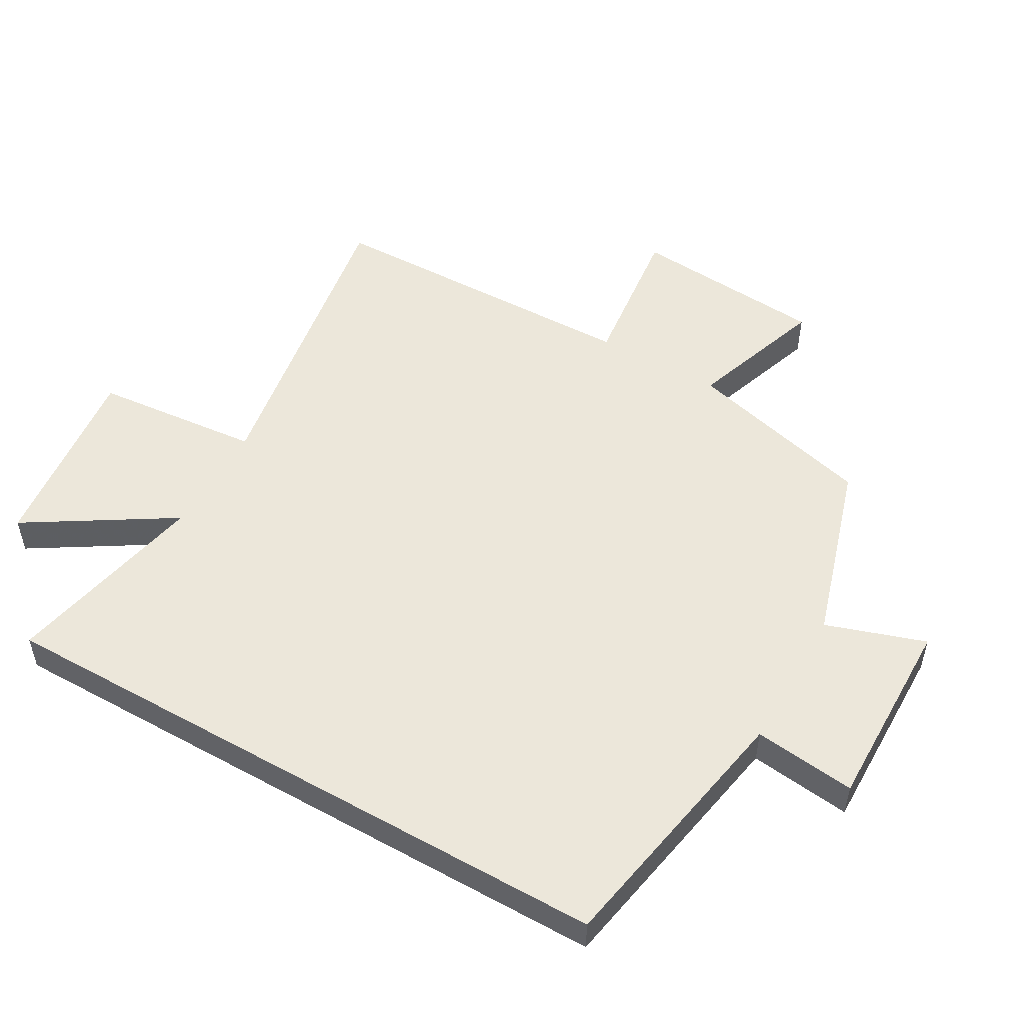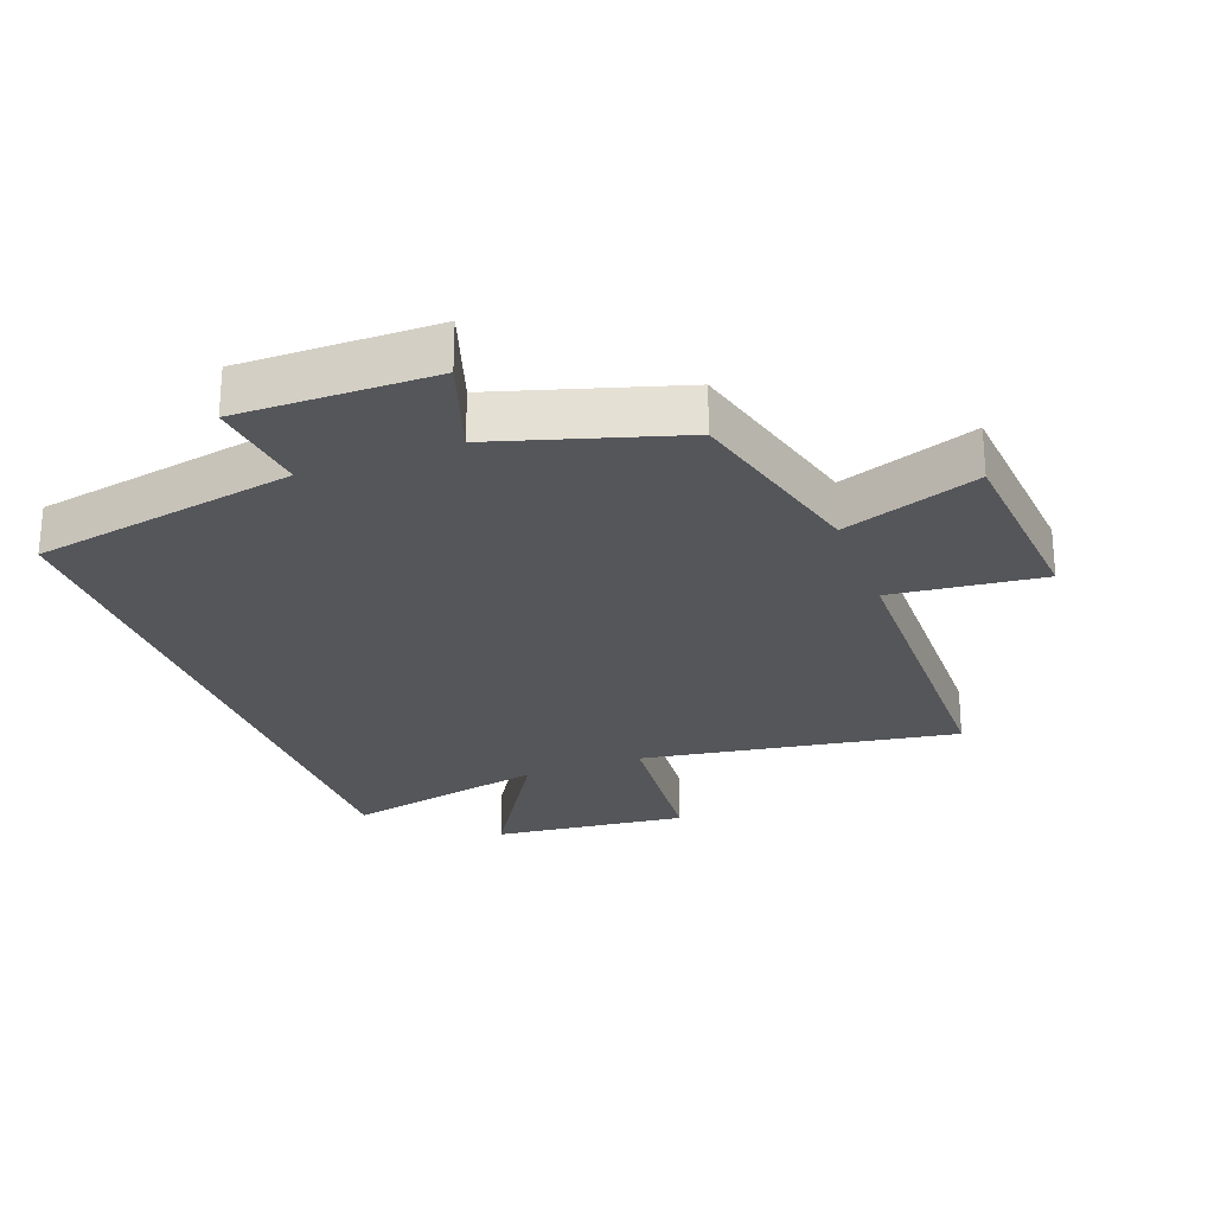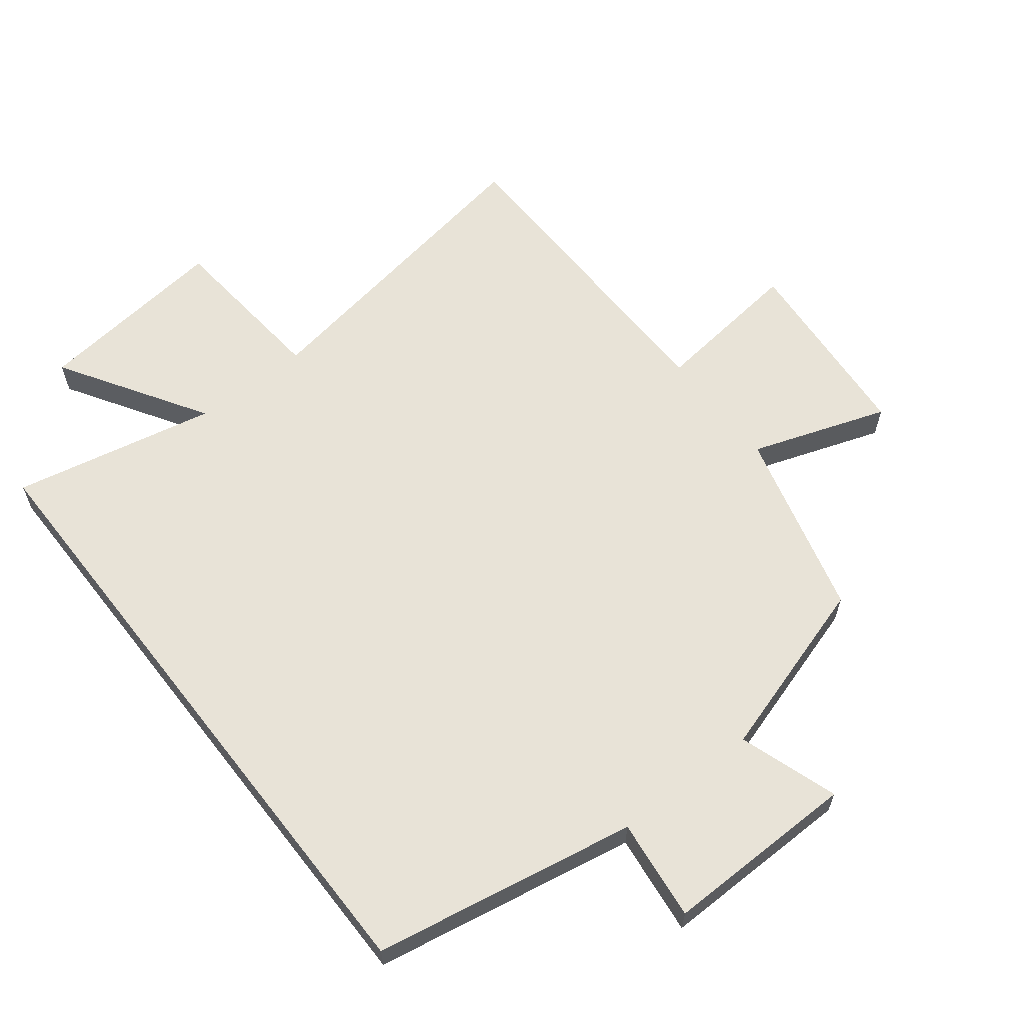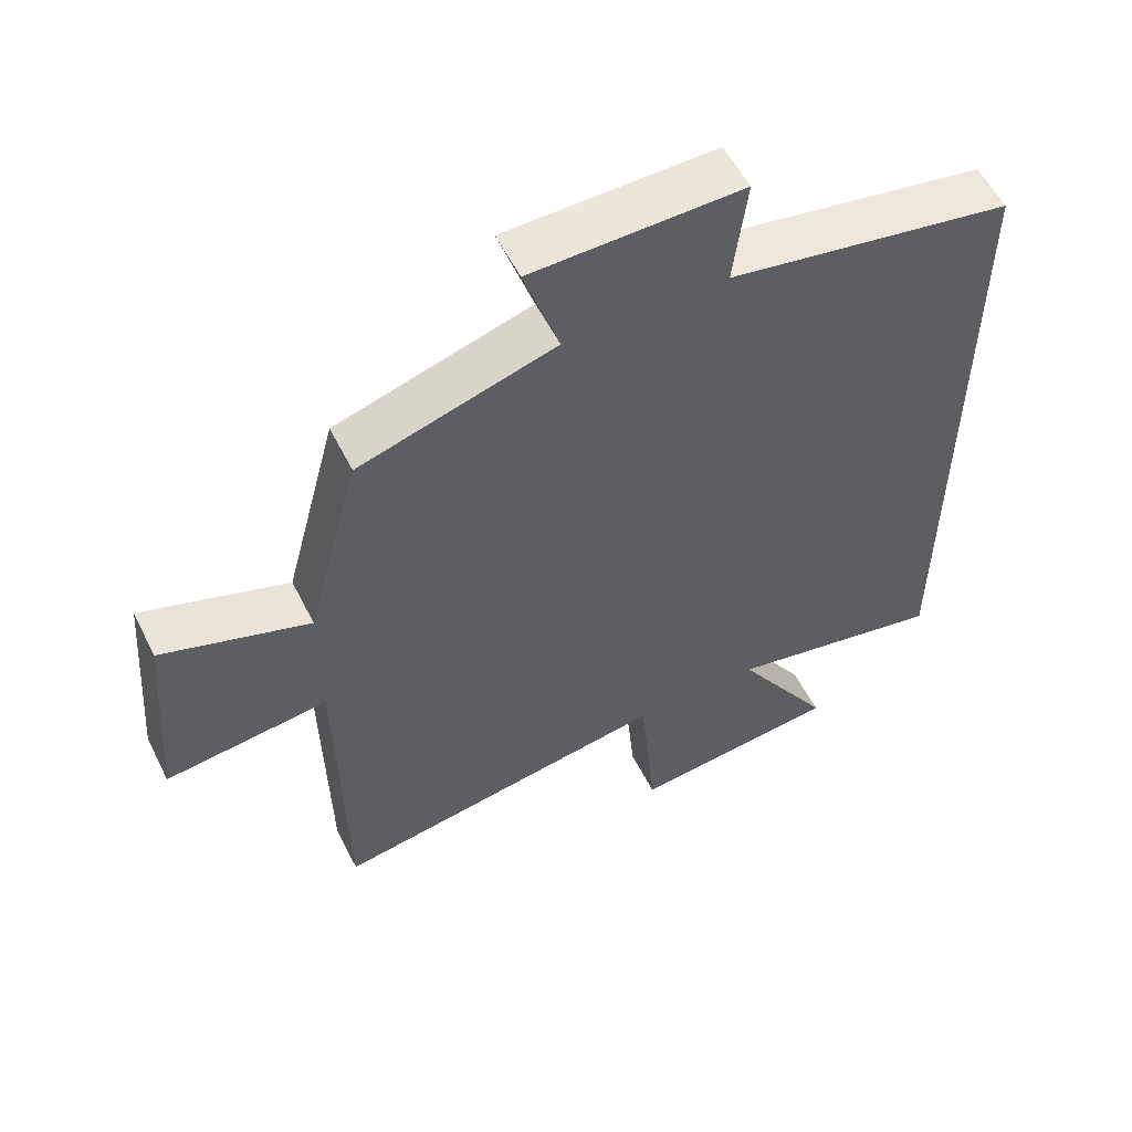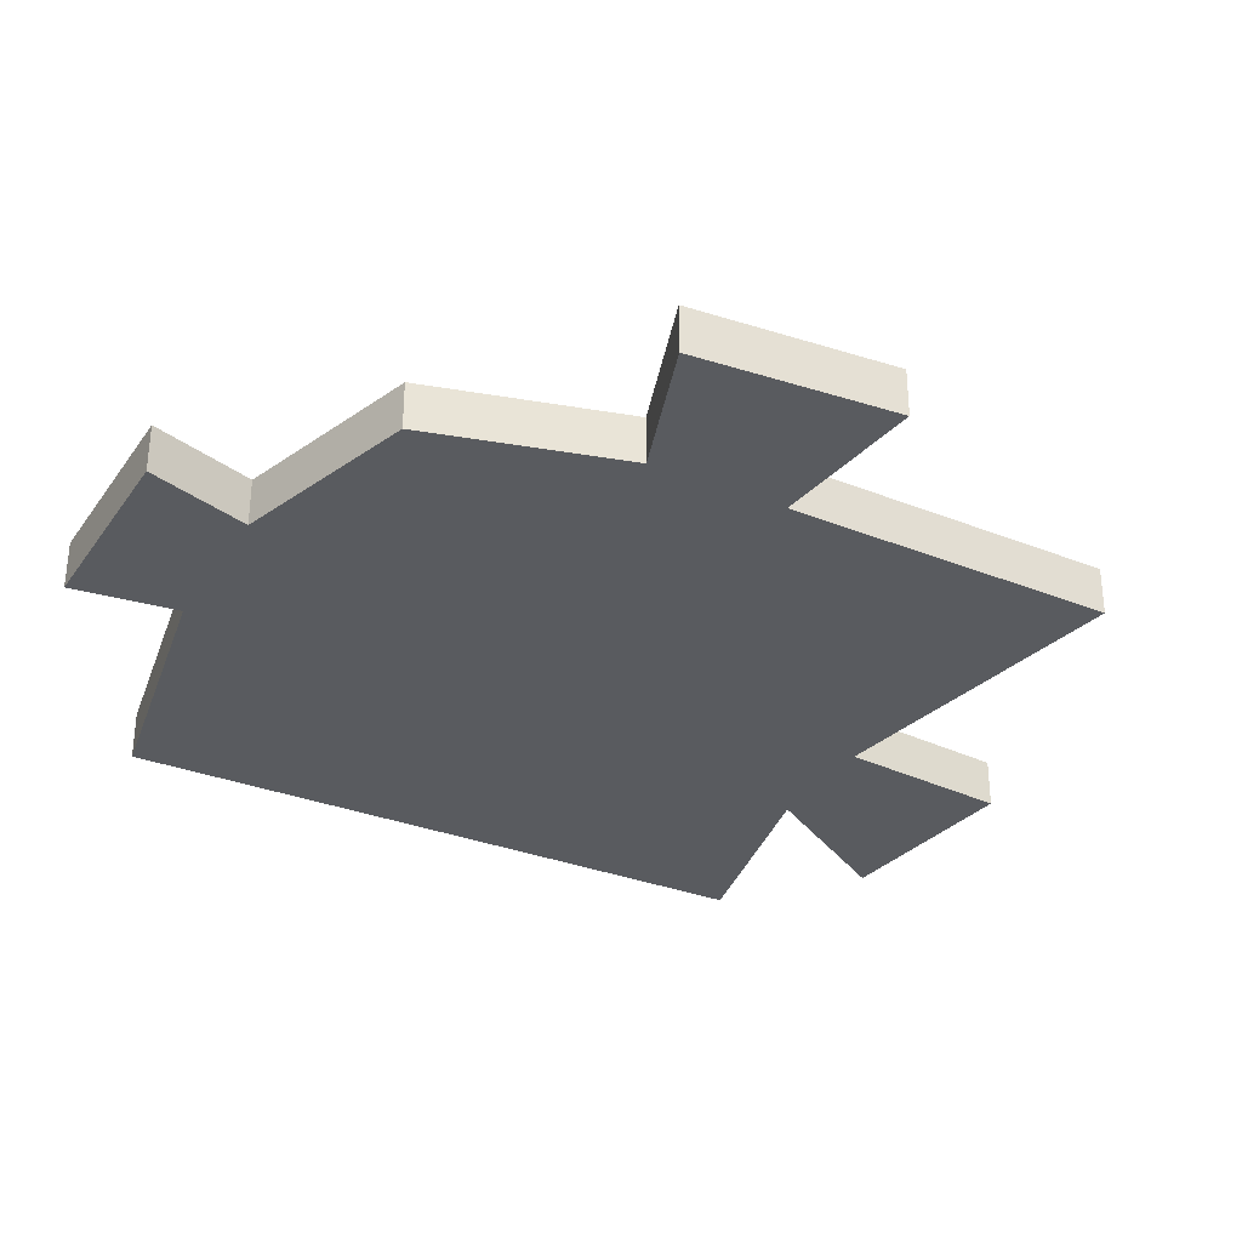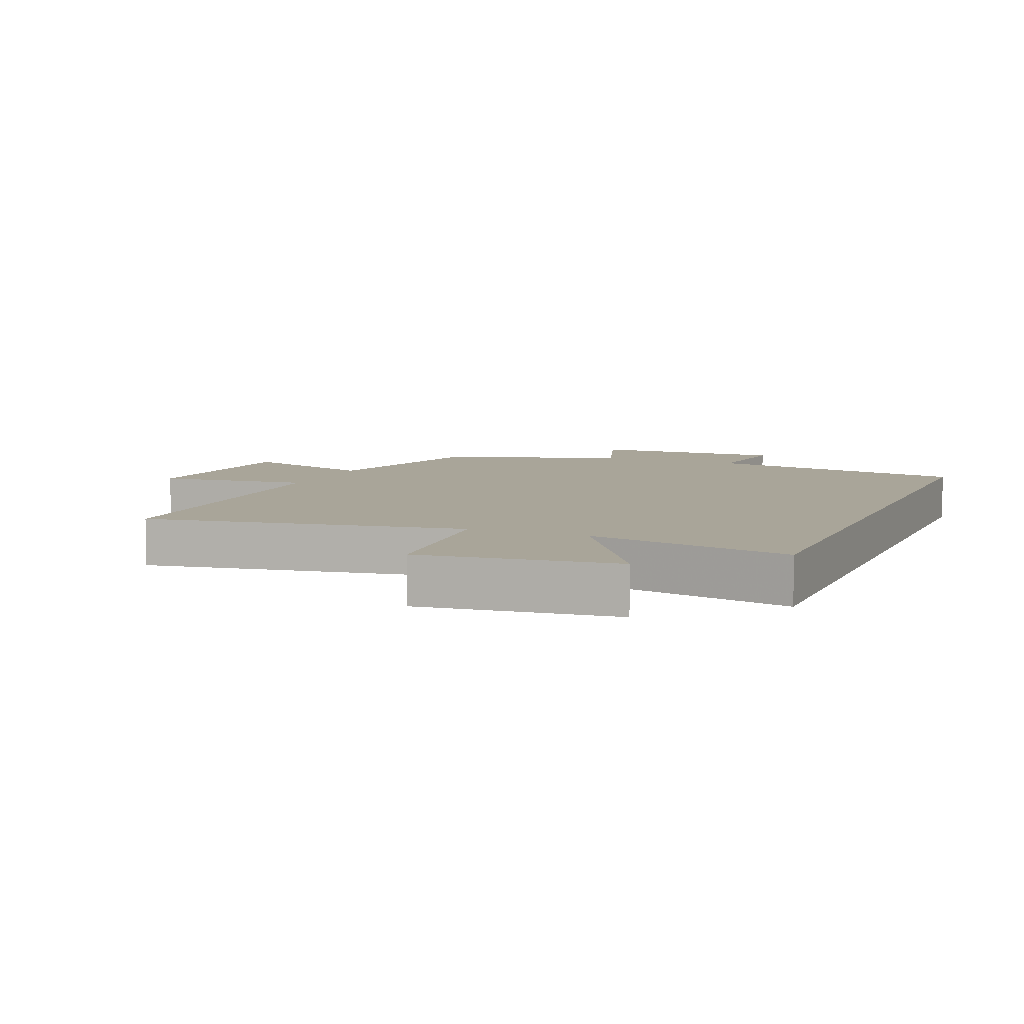
<metadata>
{"format":"obj","ext":"obj","renderer":"f3d","projection":"perspective","resolution":1024,"background":"white","views":[{"elev":52.2,"azim":-60.3,"up":"+Y"},{"elev":-26.1,"azim":20.6,"up":"+Y"},{"elev":61.8,"azim":-38.0,"up":"+Y"},{"elev":56.6,"azim":153.5,"up":"+Z"},{"elev":-32.1,"azim":61.5,"up":"+Y"},{"elev":7.4,"azim":-157.7,"up":"+Y"}]}
</metadata>
<code>
v 0.492 0.07 -0.581
v 0.002 0.07 -0.5
v -0.022 0.07 -0.759
v -0.324 0.07 -0.725
v -0.184 0.07 -0.5
v -0.5 0.07 -0.567
v -0.5 0.07 0.425
v -0.09 0.07 0.5
v -0.109 0.07 0.658
v 0.193 0.07 0.654
v 0.142 0.07 0.5
v 0.423 0.07 0.414
v 0.5 0.07 0.122
v 0.711 0.07 0.195
v 0.735 0.07 -0.107
v 0.5 0.07 -0.08
v 0.492 0 -0.581
v 0.002 0 -0.5
v -0.022 0 -0.759
v -0.324 0 -0.725
v -0.184 0 -0.5
v -0.5 0 -0.567
v -0.5 0 0.425
v -0.09 0 0.5
v -0.109 0 0.658
v 0.193 0 0.654
v 0.142 0 0.5
v 0.423 0 0.414
v 0.5 0 0.122
v 0.711 0 0.195
v 0.735 0 -0.107
v 0.5 0 -0.08
f 13 14 15 16
f 11 12 13 16
f 11 16 1 2
f 8 9 10 11
f 8 11 2
f 5 6 7 8
f 5 8 2 3
f 3 4 5
f 32 31 30 29
f 32 29 28 27
f 18 17 32 27
f 27 26 25 24
f 18 27 24
f 24 23 22 21
f 19 18 24 21
f 21 20 19
f 1 17 18 2
f 2 18 19 3
f 3 19 20 4
f 4 20 21 5
f 5 21 22 6
f 6 22 23 7
f 7 23 24 8
f 8 24 25 9
f 9 25 26 10
f 10 26 27 11
f 11 27 28 12
f 12 28 29 13
f 13 29 30 14
f 14 30 31 15
f 15 31 32 16
f 16 32 17 1

</code>
